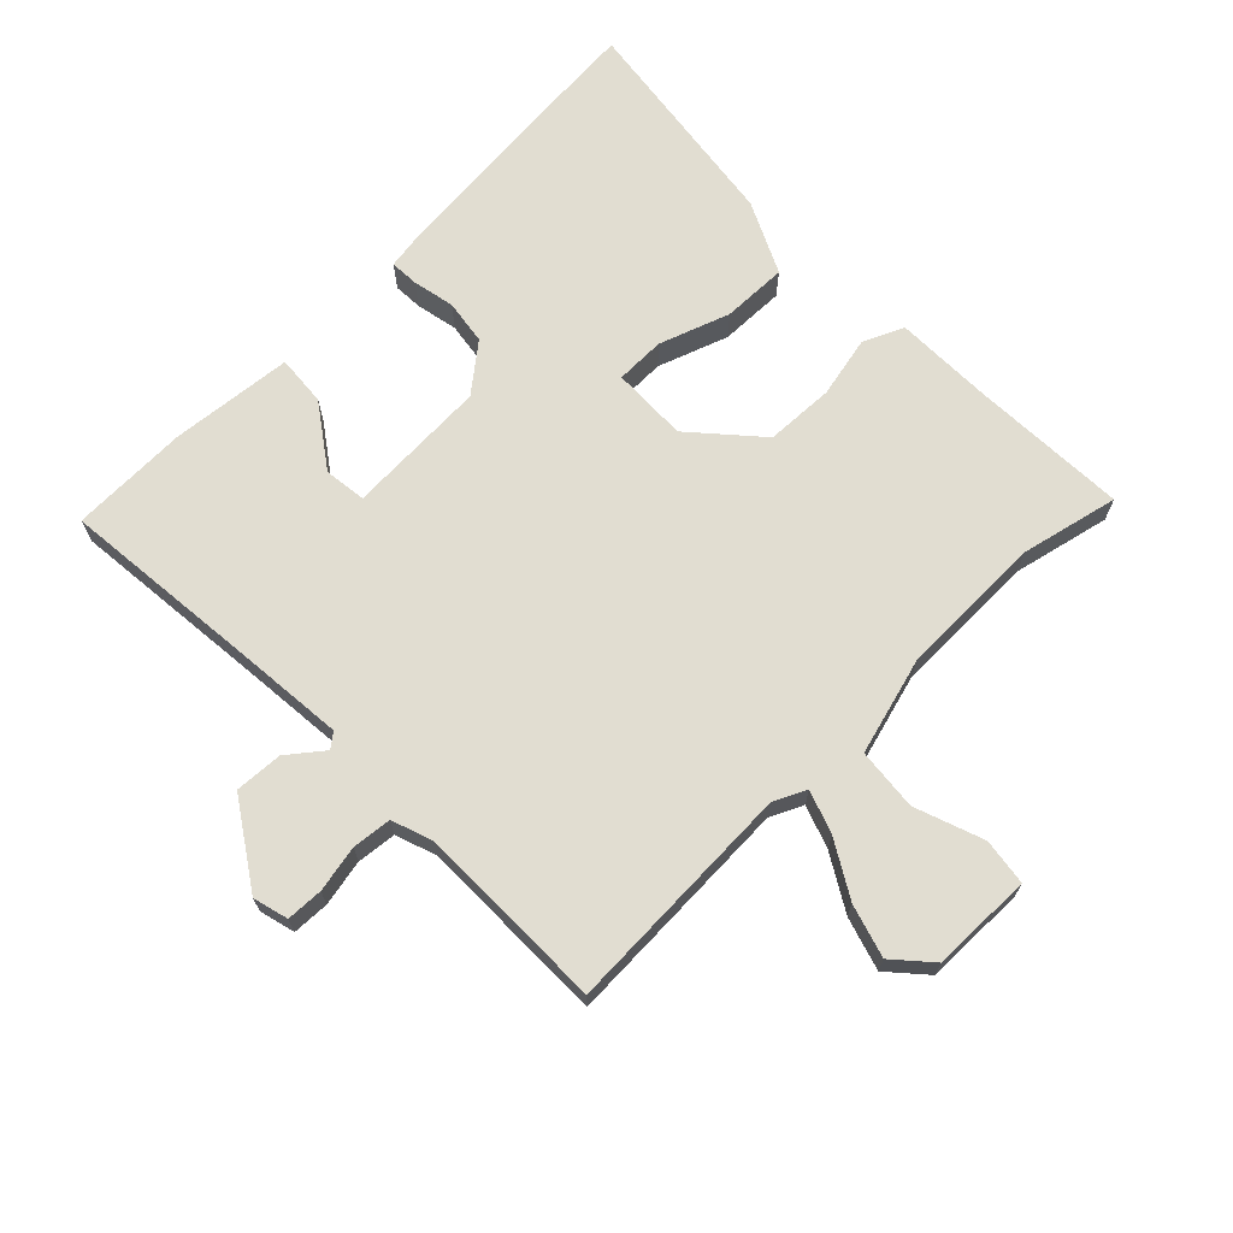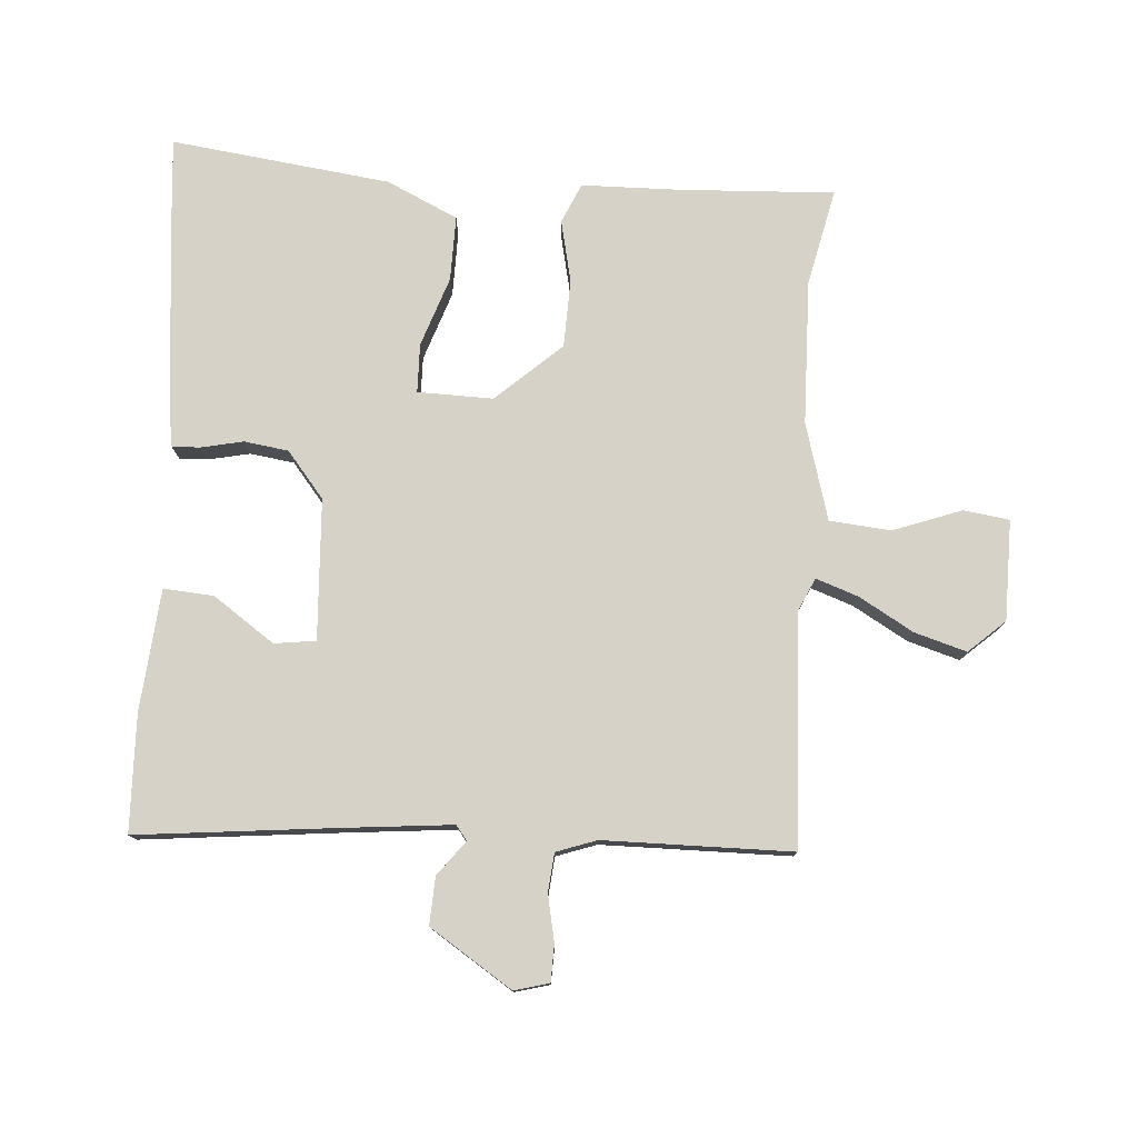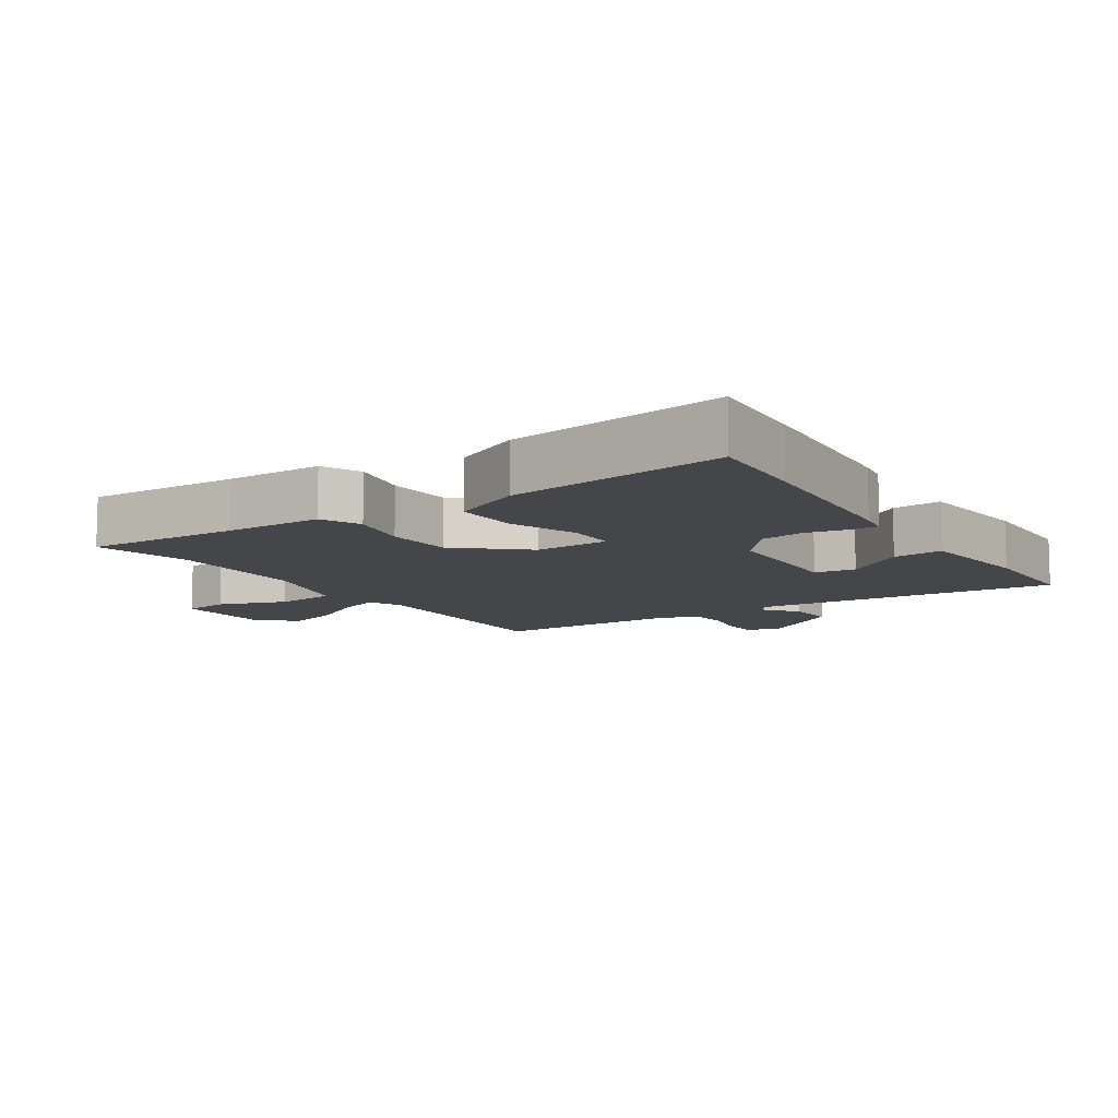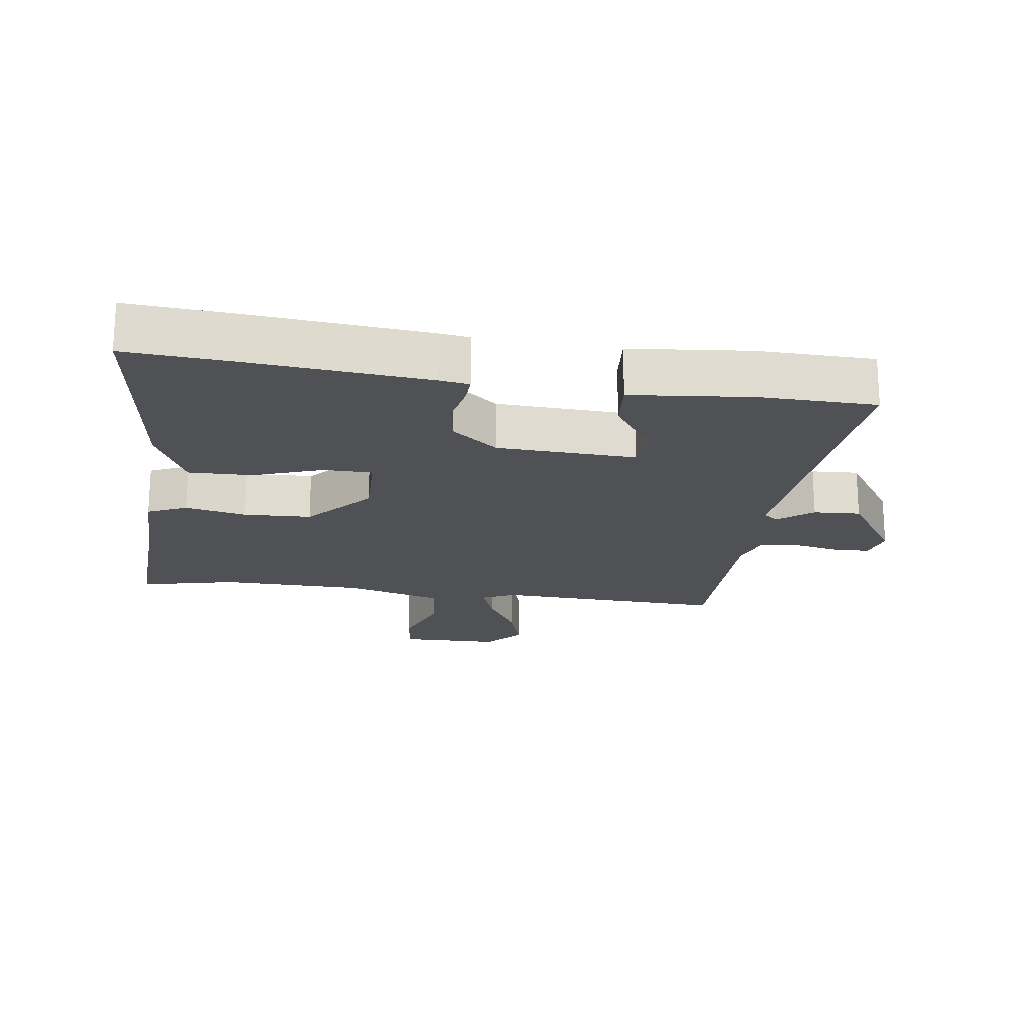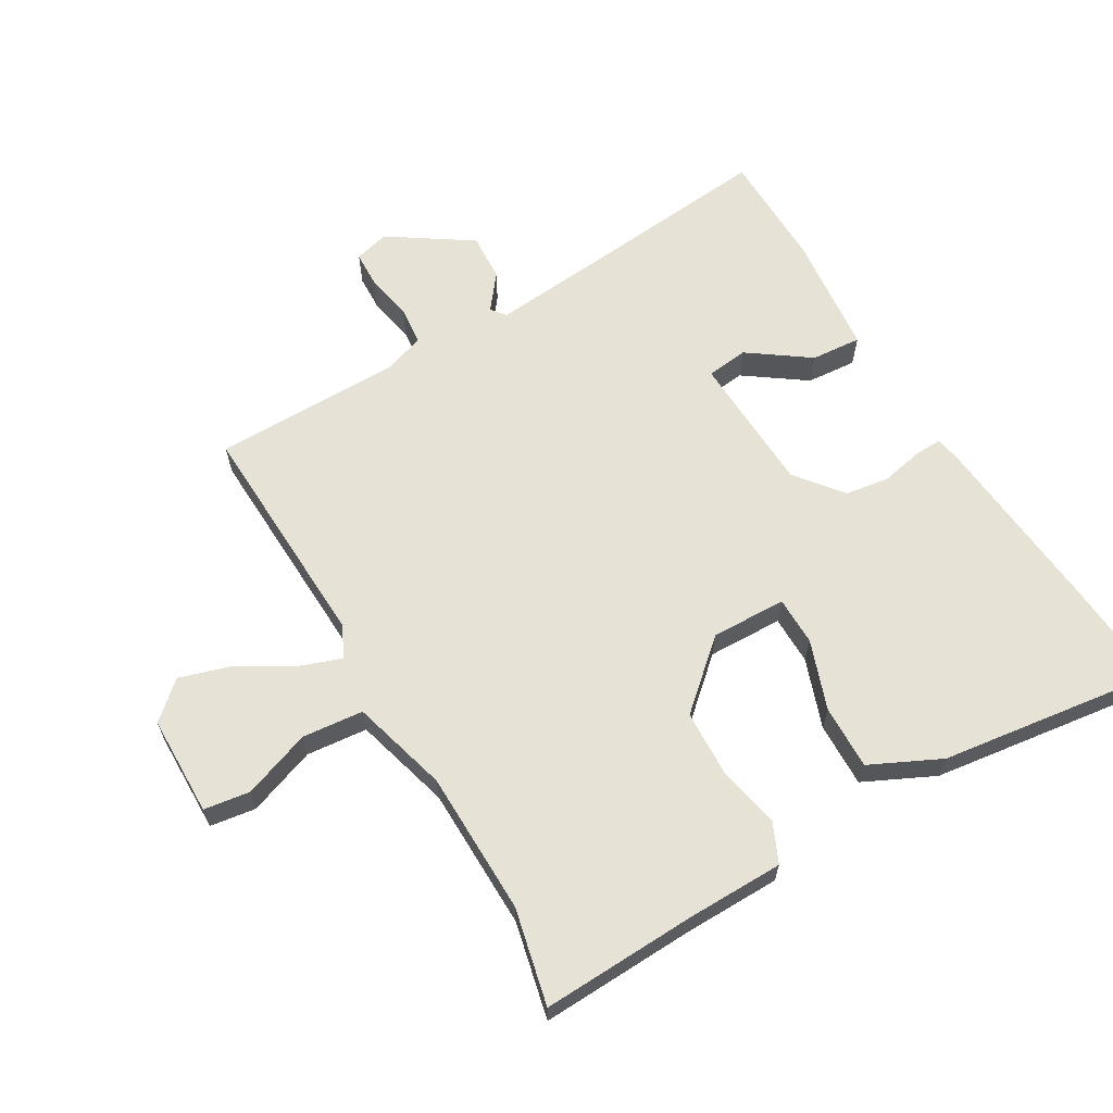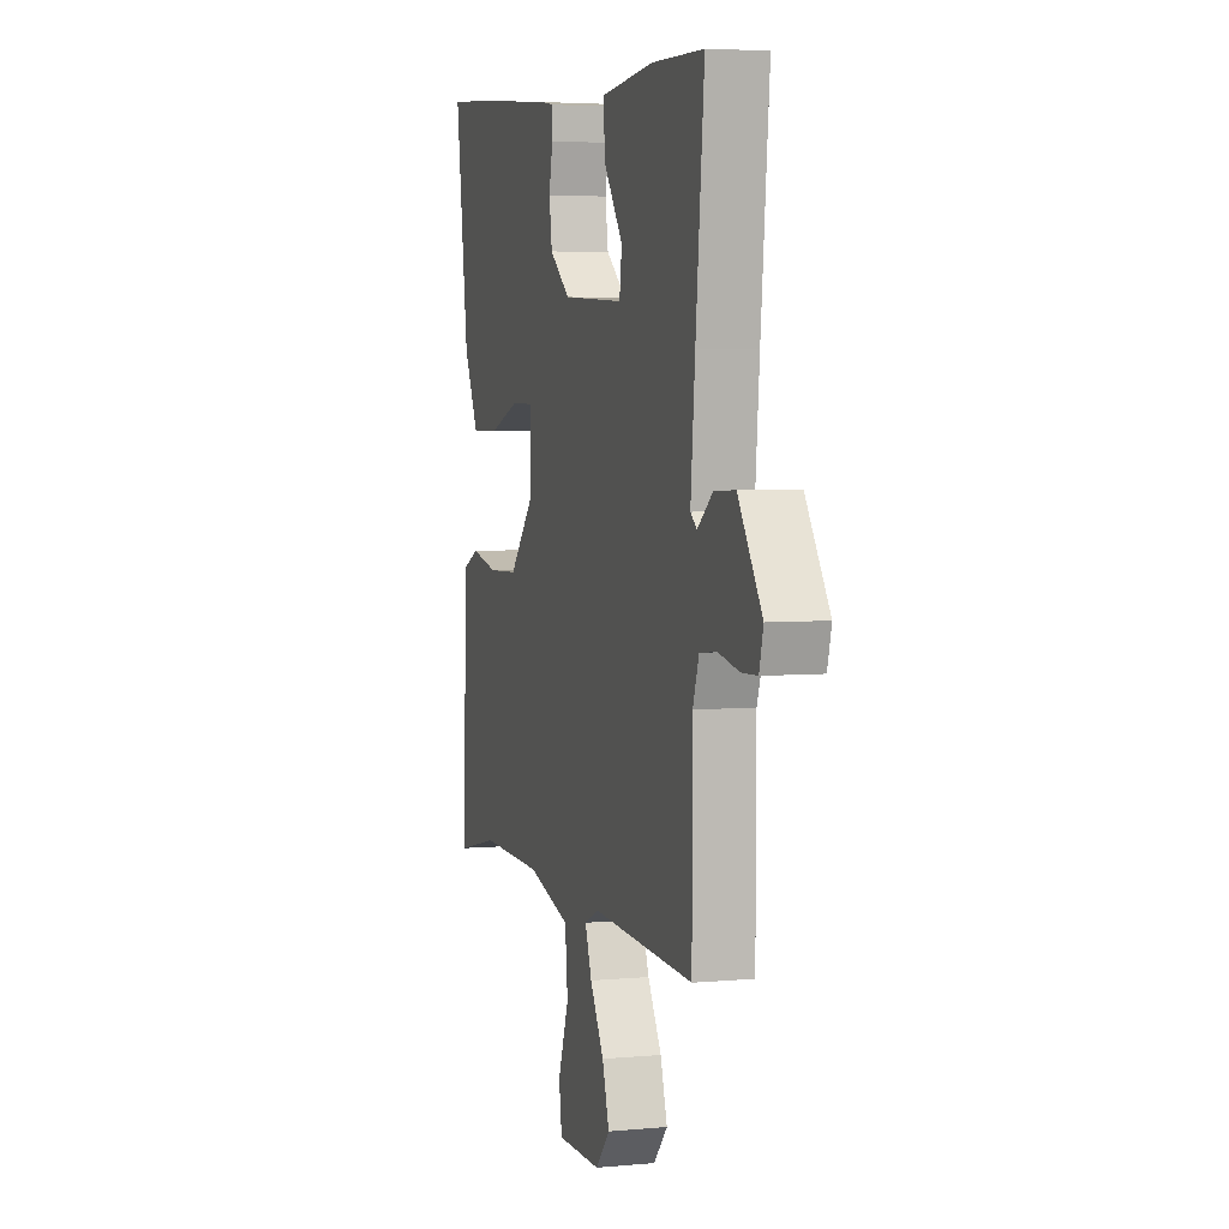
<metadata>
{"format":"obj","ext":"obj","renderer":"f3d","projection":"perspective","resolution":1024,"background":"white","views":[{"elev":68.9,"azim":135.6,"up":"+Y"},{"elev":77.9,"azim":93.6,"up":"+Y"},{"elev":-9.9,"azim":-56.3,"up":"+Y"},{"elev":-19.8,"azim":-7.9,"up":"+Y"},{"elev":63.9,"azim":-120.3,"up":"+Y"},{"elev":4.6,"azim":73.4,"up":"+Z"}]}
</metadata>
<code>
v -0.54 0.07 0.503
v -0.382 0.07 0.491
v -0.106 0.07 0.465
v -0.061 0.07 0.458
v -0.063 0.07 0.415
v -0.076 0.07 0.352
v -0.066 0.07 0.285
v 0.004 0.07 0.229
v 0.216 0.07 0.219
v 0.224 0.07 0.282
v 0.159 0.07 0.374
v 0.153 0.07 0.45
v 0.337 0.07 0.468
v 0.514 0.07 0.464
v 0.485 0.07 0.164
v 0.47 0.07 -0.003
v 0.492 0.07 -0.02
v 0.544 0.07 0.021
v 0.616 0.07 0.025
v 0.698 0.07 -0.099
v 0.684 0.07 -0.152
v 0.629 0.07 -0.154
v 0.559 0.07 -0.14
v 0.5 0.07 -0.146
v 0.479 0.07 -0.207
v 0.478 0.07 -0.493
v 0.127 0.07 -0.478
v 0.078 0.07 -0.501
v 0.101 0.07 -0.565
v 0.149 0.07 -0.647
v 0.173 0.07 -0.726
v 0.124 0.07 -0.781
v -0.028 0.07 -0.783
v -0.038 0.07 -0.713
v -0.001 0.07 -0.61
v -0.01 0.07 -0.517
v -0.157 0.07 -0.476
v -0.375 0.07 -0.472
v -0.521 0.07 -0.505
v -0.511 0.07 -0.27
v -0.509 0.07 -0.122
v -0.449 0.07 -0.095
v -0.356 0.07 -0.115
v -0.253 0.07 -0.111
v -0.165 0.07 -0.012
v -0.168 0.07 0.102
v -0.242 0.07 0.103
v -0.347 0.07 0.066
v -0.445 0.07 0.064
v -0.496 0.07 0.171
v -0.54 0 0.503
v -0.382 0 0.491
v -0.106 0 0.465
v -0.061 0 0.458
v -0.063 0 0.415
v -0.076 0 0.352
v -0.066 0 0.285
v 0.004 0 0.229
v 0.216 0 0.219
v 0.224 0 0.282
v 0.159 0 0.374
v 0.153 0 0.45
v 0.337 0 0.468
v 0.514 0 0.464
v 0.485 0 0.164
v 0.47 0 -0.003
v 0.492 0 -0.02
v 0.544 0 0.021
v 0.616 0 0.025
v 0.698 0 -0.099
v 0.684 0 -0.152
v 0.629 0 -0.154
v 0.559 0 -0.14
v 0.5 0 -0.146
v 0.479 0 -0.207
v 0.478 0 -0.493
v 0.127 0 -0.478
v 0.078 0 -0.501
v 0.101 0 -0.565
v 0.149 0 -0.647
v 0.173 0 -0.726
v 0.124 0 -0.781
v -0.028 0 -0.783
v -0.038 0 -0.713
v -0.001 0 -0.61
v -0.01 0 -0.517
v -0.157 0 -0.476
v -0.375 0 -0.472
v -0.521 0 -0.505
v -0.511 0 -0.27
v -0.509 0 -0.122
v -0.449 0 -0.095
v -0.356 0 -0.115
v -0.253 0 -0.111
v -0.165 0 -0.012
v -0.168 0 0.102
v -0.242 0 0.103
v -0.347 0 0.066
v -0.445 0 0.064
v -0.496 0 0.171
f 47 48 49 50
f 46 47 50 1
f 40 41 42 43
f 38 39 40 43
f 37 38 43 44
f 36 37 44 45
f 32 33 34 35
f 32 35 36
f 29 30 31 32
f 28 29 32 36
f 27 28 36 45
f 25 26 27 45
f 20 21 22 23
f 20 23 24
f 17 18 19 20
f 17 20 24
f 16 17 24 25
f 12 13 14 15
f 10 11 12 15
f 9 10 15 16
f 8 9 16 25
f 3 4 5 6
f 3 6 7
f 46 1 2 3
f 46 3 7
f 25 45 46
f 7 8 25 46
f 100 99 98 97
f 51 100 97 96
f 93 92 91 90
f 93 90 89 88
f 94 93 88 87
f 95 94 87 86
f 85 84 83 82
f 86 85 82
f 82 81 80 79
f 86 82 79 78
f 95 86 78 77
f 95 77 76 75
f 73 72 71 70
f 74 73 70
f 70 69 68 67
f 74 70 67
f 75 74 67 66
f 65 64 63 62
f 65 62 61 60
f 66 65 60 59
f 75 66 59 58
f 56 55 54 53
f 57 56 53
f 53 52 51 96
f 57 53 96
f 96 95 75
f 96 75 58 57
f 1 51 52 2
f 2 52 53 3
f 3 53 54 4
f 4 54 55 5
f 5 55 56 6
f 6 56 57 7
f 7 57 58 8
f 8 58 59 9
f 9 59 60 10
f 10 60 61 11
f 11 61 62 12
f 12 62 63 13
f 13 63 64 14
f 14 64 65 15
f 15 65 66 16
f 16 66 67 17
f 17 67 68 18
f 18 68 69 19
f 19 69 70 20
f 20 70 71 21
f 21 71 72 22
f 22 72 73 23
f 23 73 74 24
f 24 74 75 25
f 25 75 76 26
f 26 76 77 27
f 27 77 78 28
f 28 78 79 29
f 29 79 80 30
f 30 80 81 31
f 31 81 82 32
f 32 82 83 33
f 33 83 84 34
f 34 84 85 35
f 35 85 86 36
f 36 86 87 37
f 37 87 88 38
f 38 88 89 39
f 39 89 90 40
f 40 90 91 41
f 41 91 92 42
f 42 92 93 43
f 43 93 94 44
f 44 94 95 45
f 45 95 96 46
f 46 96 97 47
f 47 97 98 48
f 48 98 99 49
f 49 99 100 50
f 50 100 51 1

</code>
